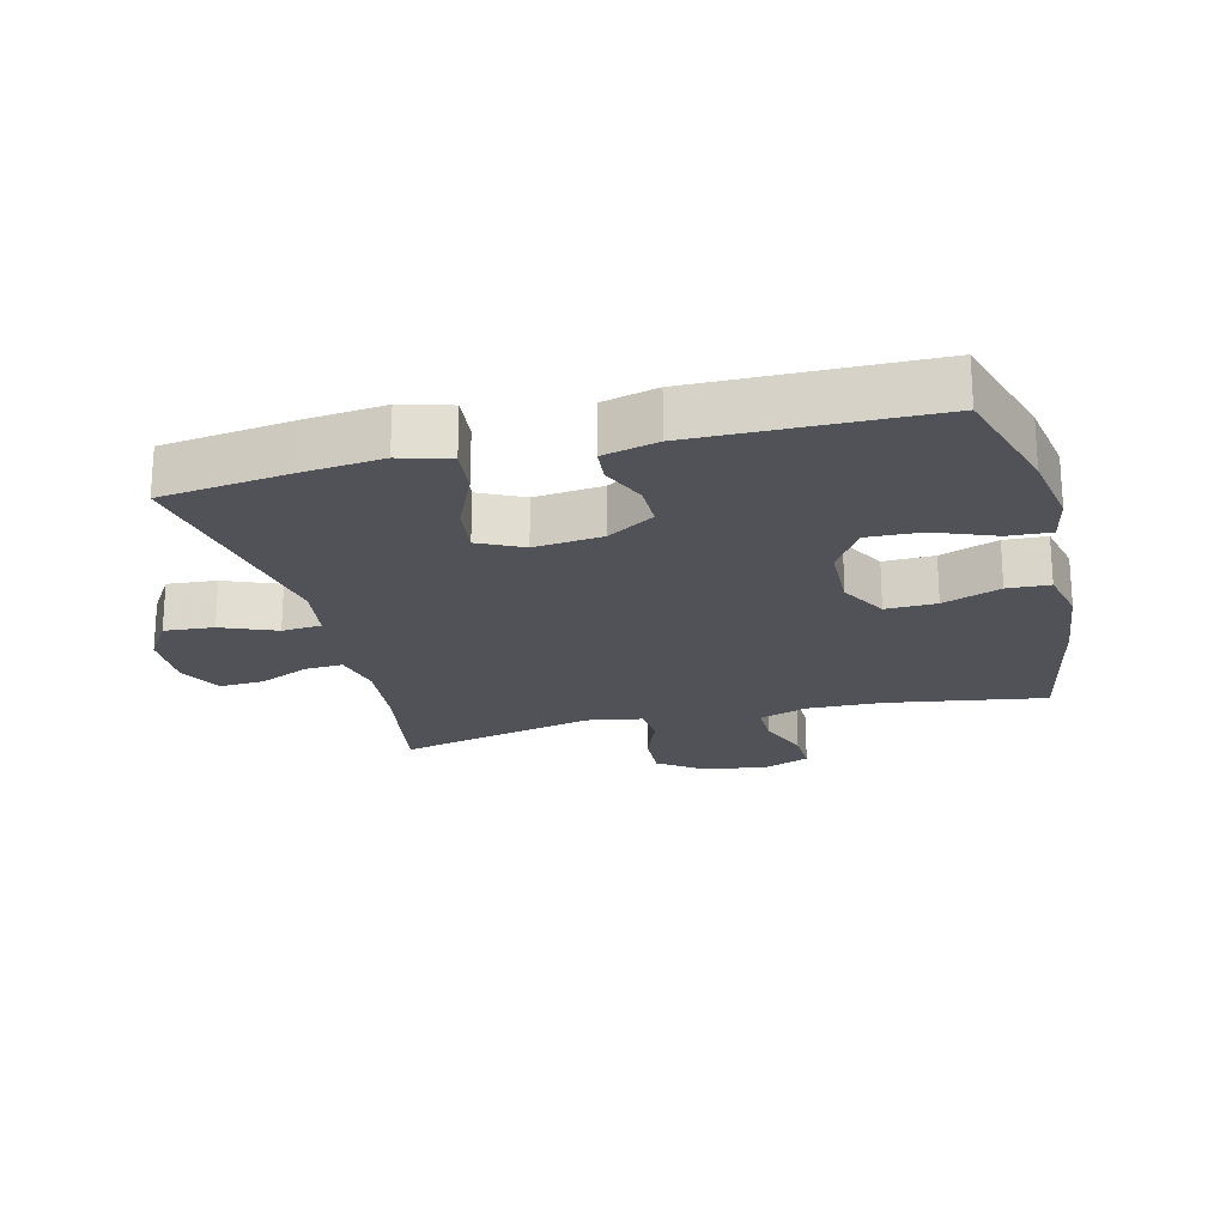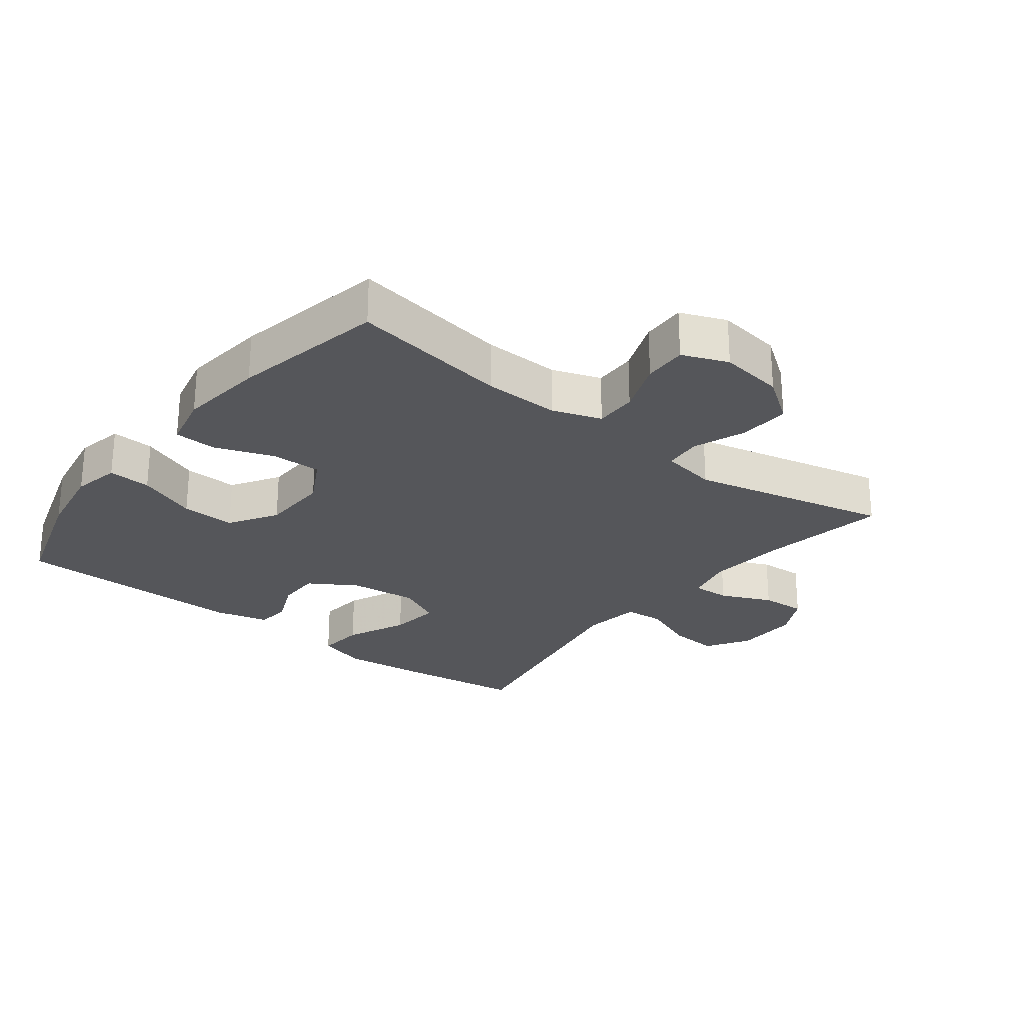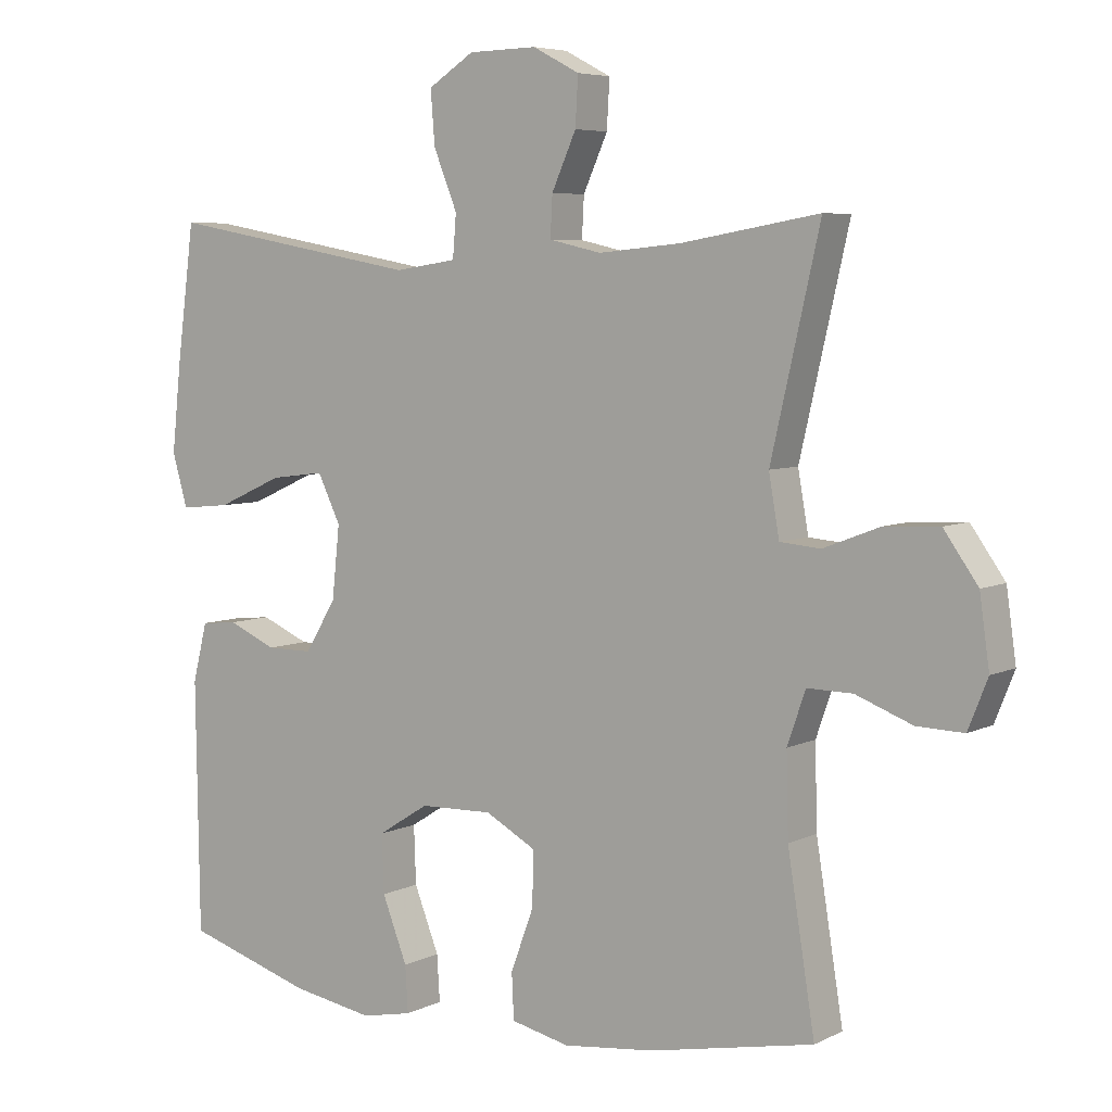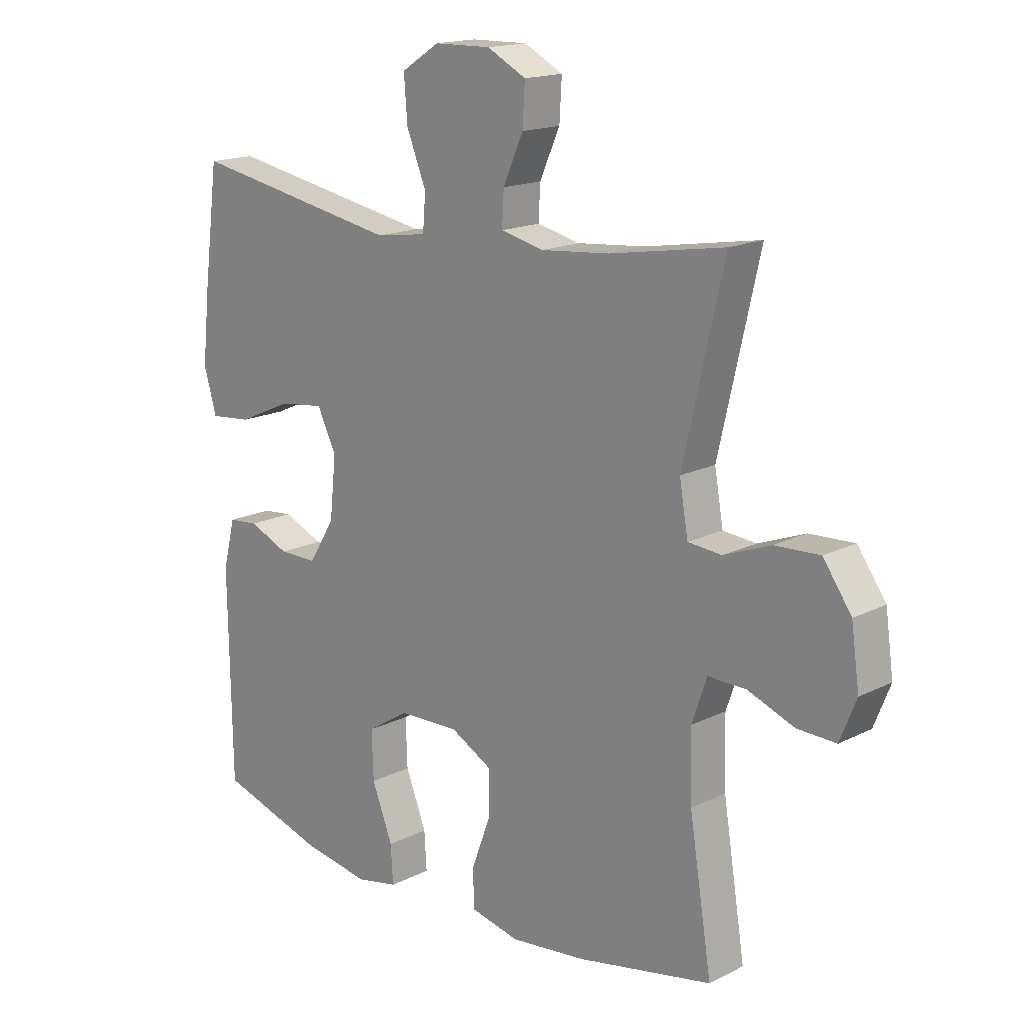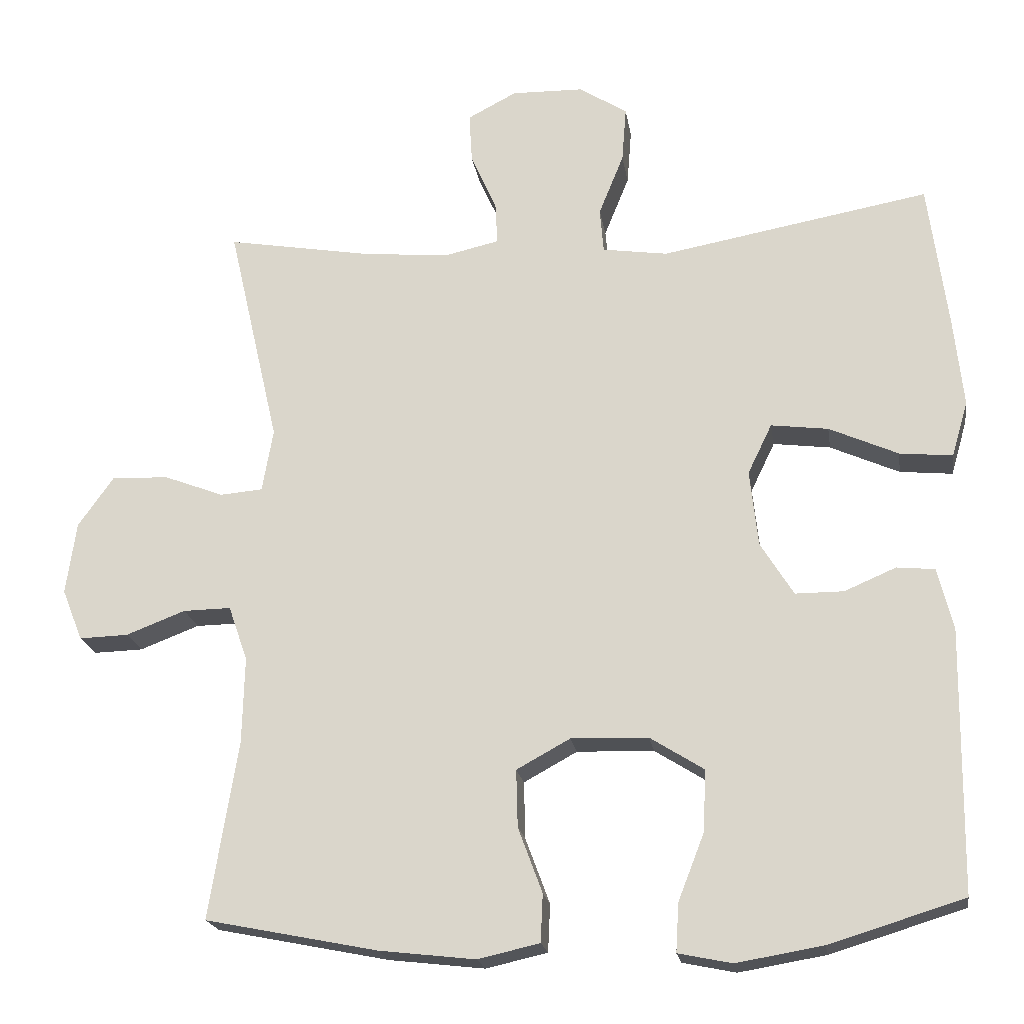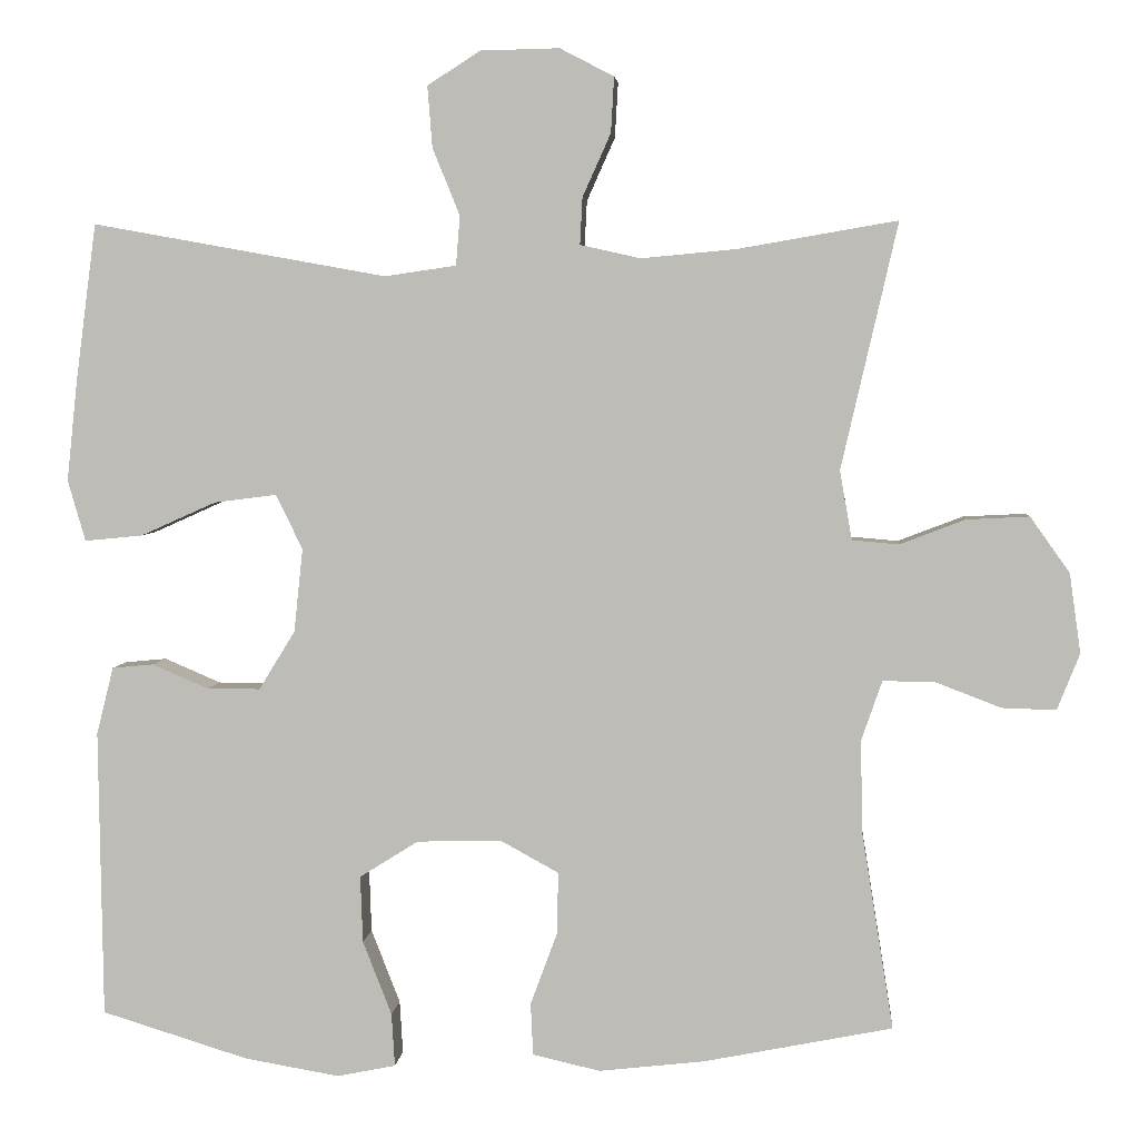
<metadata>
{"format":"obj","ext":"obj","renderer":"f3d","projection":"perspective","resolution":1024,"background":"white","views":[{"elev":-21.5,"azim":104.1,"up":"+Y"},{"elev":-26.0,"azim":-127.8,"up":"+Y"},{"elev":5.9,"azim":-144.9,"up":"+Z"},{"elev":16.6,"azim":-135.4,"up":"+Z"},{"elev":-20.2,"azim":8.7,"up":"+Z"},{"elev":4.1,"azim":-175.0,"up":"+Z"}]}
</metadata>
<code>
v 0.5 0.07 0.5
v 0.526 0.07 0.302
v 0.539 0.07 0.179
v 0.517 0.07 0.103
v 0.445 0.07 0.11
v 0.351 0.07 0.152
v 0.273 0.07 0.162
v 0.24 0.07 0.094
v 0.251 0.07 -0.01
v 0.296 0.07 -0.083
v 0.362 0.07 -0.083
v 0.432 0.07 -0.053
v 0.484 0.07 -0.058
v 0.505 0.07 -0.142
v 0.5 0.07 -0.5
v 0.317 0.07 -0.556
v 0.199 0.07 -0.576
v 0.126 0.07 -0.561
v 0.13 0.07 -0.495
v 0.166 0.07 -0.403
v 0.169 0.07 -0.32
v 0.096 0.07 -0.274
v -0.009 0.07 -0.271
v -0.082 0.07 -0.311
v -0.08 0.07 -0.389
v -0.047 0.07 -0.478
v -0.05 0.07 -0.543
v -0.134 0.07 -0.562
v -0.265 0.07 -0.547
v -0.5 0.07 -0.5
v -0.461 0.07 -0.257
v -0.458 0.07 -0.14
v -0.484 0.07 -0.065
v -0.549 0.07 -0.066
v -0.63 0.07 -0.097
v -0.697 0.07 -0.099
v -0.725 0.07 -0.029
v -0.711 0.07 0.07
v -0.662 0.07 0.139
v -0.584 0.07 0.135
v -0.503 0.07 0.104
v -0.445 0.07 0.109
v -0.43 0.07 0.195
v -0.5 0.07 0.5
v -0.302 0.07 0.466
v -0.184 0.07 0.455
v -0.109 0.07 0.472
v -0.112 0.07 0.53
v -0.147 0.07 0.608
v -0.151 0.07 0.677
v -0.084 0.07 0.712
v 0.014 0.07 0.71
v 0.08 0.07 0.668
v 0.074 0.07 0.592
v 0.04 0.07 0.508
v 0.045 0.07 0.447
v 0.134 0.07 0.434
v 0.5 0 0.5
v 0.526 0 0.302
v 0.539 0 0.179
v 0.517 0 0.103
v 0.445 0 0.11
v 0.351 0 0.152
v 0.273 0 0.162
v 0.24 0 0.094
v 0.251 0 -0.01
v 0.296 0 -0.083
v 0.362 0 -0.083
v 0.432 0 -0.053
v 0.484 0 -0.058
v 0.505 0 -0.142
v 0.5 0 -0.5
v 0.317 0 -0.556
v 0.199 0 -0.576
v 0.126 0 -0.561
v 0.13 0 -0.495
v 0.166 0 -0.403
v 0.169 0 -0.32
v 0.096 0 -0.274
v -0.009 0 -0.271
v -0.082 0 -0.311
v -0.08 0 -0.389
v -0.047 0 -0.478
v -0.05 0 -0.543
v -0.134 0 -0.562
v -0.265 0 -0.547
v -0.5 0 -0.5
v -0.461 0 -0.257
v -0.458 0 -0.14
v -0.484 0 -0.065
v -0.549 0 -0.066
v -0.63 0 -0.097
v -0.697 0 -0.099
v -0.725 0 -0.029
v -0.711 0 0.07
v -0.662 0 0.139
v -0.584 0 0.135
v -0.503 0 0.104
v -0.445 0 0.109
v -0.43 0 0.195
v -0.5 0 0.5
v -0.302 0 0.466
v -0.184 0 0.455
v -0.109 0 0.472
v -0.112 0 0.53
v -0.147 0 0.608
v -0.151 0 0.677
v -0.084 0 0.712
v 0.014 0 0.71
v 0.08 0 0.668
v 0.074 0 0.592
v 0.04 0 0.508
v 0.045 0 0.447
v 0.134 0 0.434
f 53 54 55
f 52 53 55
f 51 52 55
f 50 51 55
f 49 50 55
f 48 49 55
f 47 48 55 56
f 46 47 56
f 43 44 45
f 42 43 45 46
f 39 40 41
f 38 39 41
f 37 38 41
f 36 37 41
f 35 36 41
f 34 35 41
f 33 34 41 42
f 46 56 57
f 42 46 57
f 33 42 57
f 32 33 57
f 29 30 31
f 28 29 31
f 27 28 31
f 26 27 31
f 25 26 31
f 18 19 20
f 17 18 20
f 16 17 20
f 15 16 20
f 14 15 20
f 13 14 20
f 12 13 20
f 11 12 20
f 10 11 20 21
f 9 10 21 22
f 4 5 6
f 3 4 6
f 2 3 6
f 1 2 6
f 57 1 6
f 57 6 7
f 32 57 7 8
f 24 25 31 32
f 32 8 9
f 24 32 9
f 23 24 9
f 9 22 23
f 112 111 110
f 112 110 109
f 112 109 108
f 112 108 107
f 112 107 106
f 112 106 105
f 113 112 105 104
f 113 104 103
f 102 101 100
f 103 102 100 99
f 98 97 96
f 98 96 95
f 98 95 94
f 98 94 93
f 98 93 92
f 98 92 91
f 99 98 91 90
f 114 113 103
f 114 103 99
f 114 99 90
f 114 90 89
f 88 87 86
f 88 86 85
f 88 85 84
f 88 84 83
f 88 83 82
f 77 76 75
f 77 75 74
f 77 74 73
f 77 73 72
f 77 72 71
f 77 71 70
f 77 70 69
f 77 69 68
f 78 77 68 67
f 79 78 67 66
f 63 62 61
f 63 61 60
f 63 60 59
f 63 59 58
f 63 58 114
f 64 63 114
f 65 64 114 89
f 89 88 82 81
f 66 65 89
f 66 89 81
f 66 81 80
f 80 79 66
f 1 58 59 2
f 2 59 60 3
f 3 60 61 4
f 4 61 62 5
f 5 62 63 6
f 6 63 64 7
f 7 64 65 8
f 8 65 66 9
f 9 66 67 10
f 10 67 68 11
f 11 68 69 12
f 12 69 70 13
f 13 70 71 14
f 14 71 72 15
f 15 72 73 16
f 16 73 74 17
f 17 74 75 18
f 18 75 76 19
f 19 76 77 20
f 20 77 78 21
f 21 78 79 22
f 22 79 80 23
f 23 80 81 24
f 24 81 82 25
f 25 82 83 26
f 26 83 84 27
f 27 84 85 28
f 28 85 86 29
f 29 86 87 30
f 30 87 88 31
f 31 88 89 32
f 32 89 90 33
f 33 90 91 34
f 34 91 92 35
f 35 92 93 36
f 36 93 94 37
f 37 94 95 38
f 38 95 96 39
f 39 96 97 40
f 40 97 98 41
f 41 98 99 42
f 42 99 100 43
f 43 100 101 44
f 44 101 102 45
f 45 102 103 46
f 46 103 104 47
f 47 104 105 48
f 48 105 106 49
f 49 106 107 50
f 50 107 108 51
f 51 108 109 52
f 52 109 110 53
f 53 110 111 54
f 54 111 112 55
f 55 112 113 56
f 56 113 114 57
f 57 114 58 1

</code>
